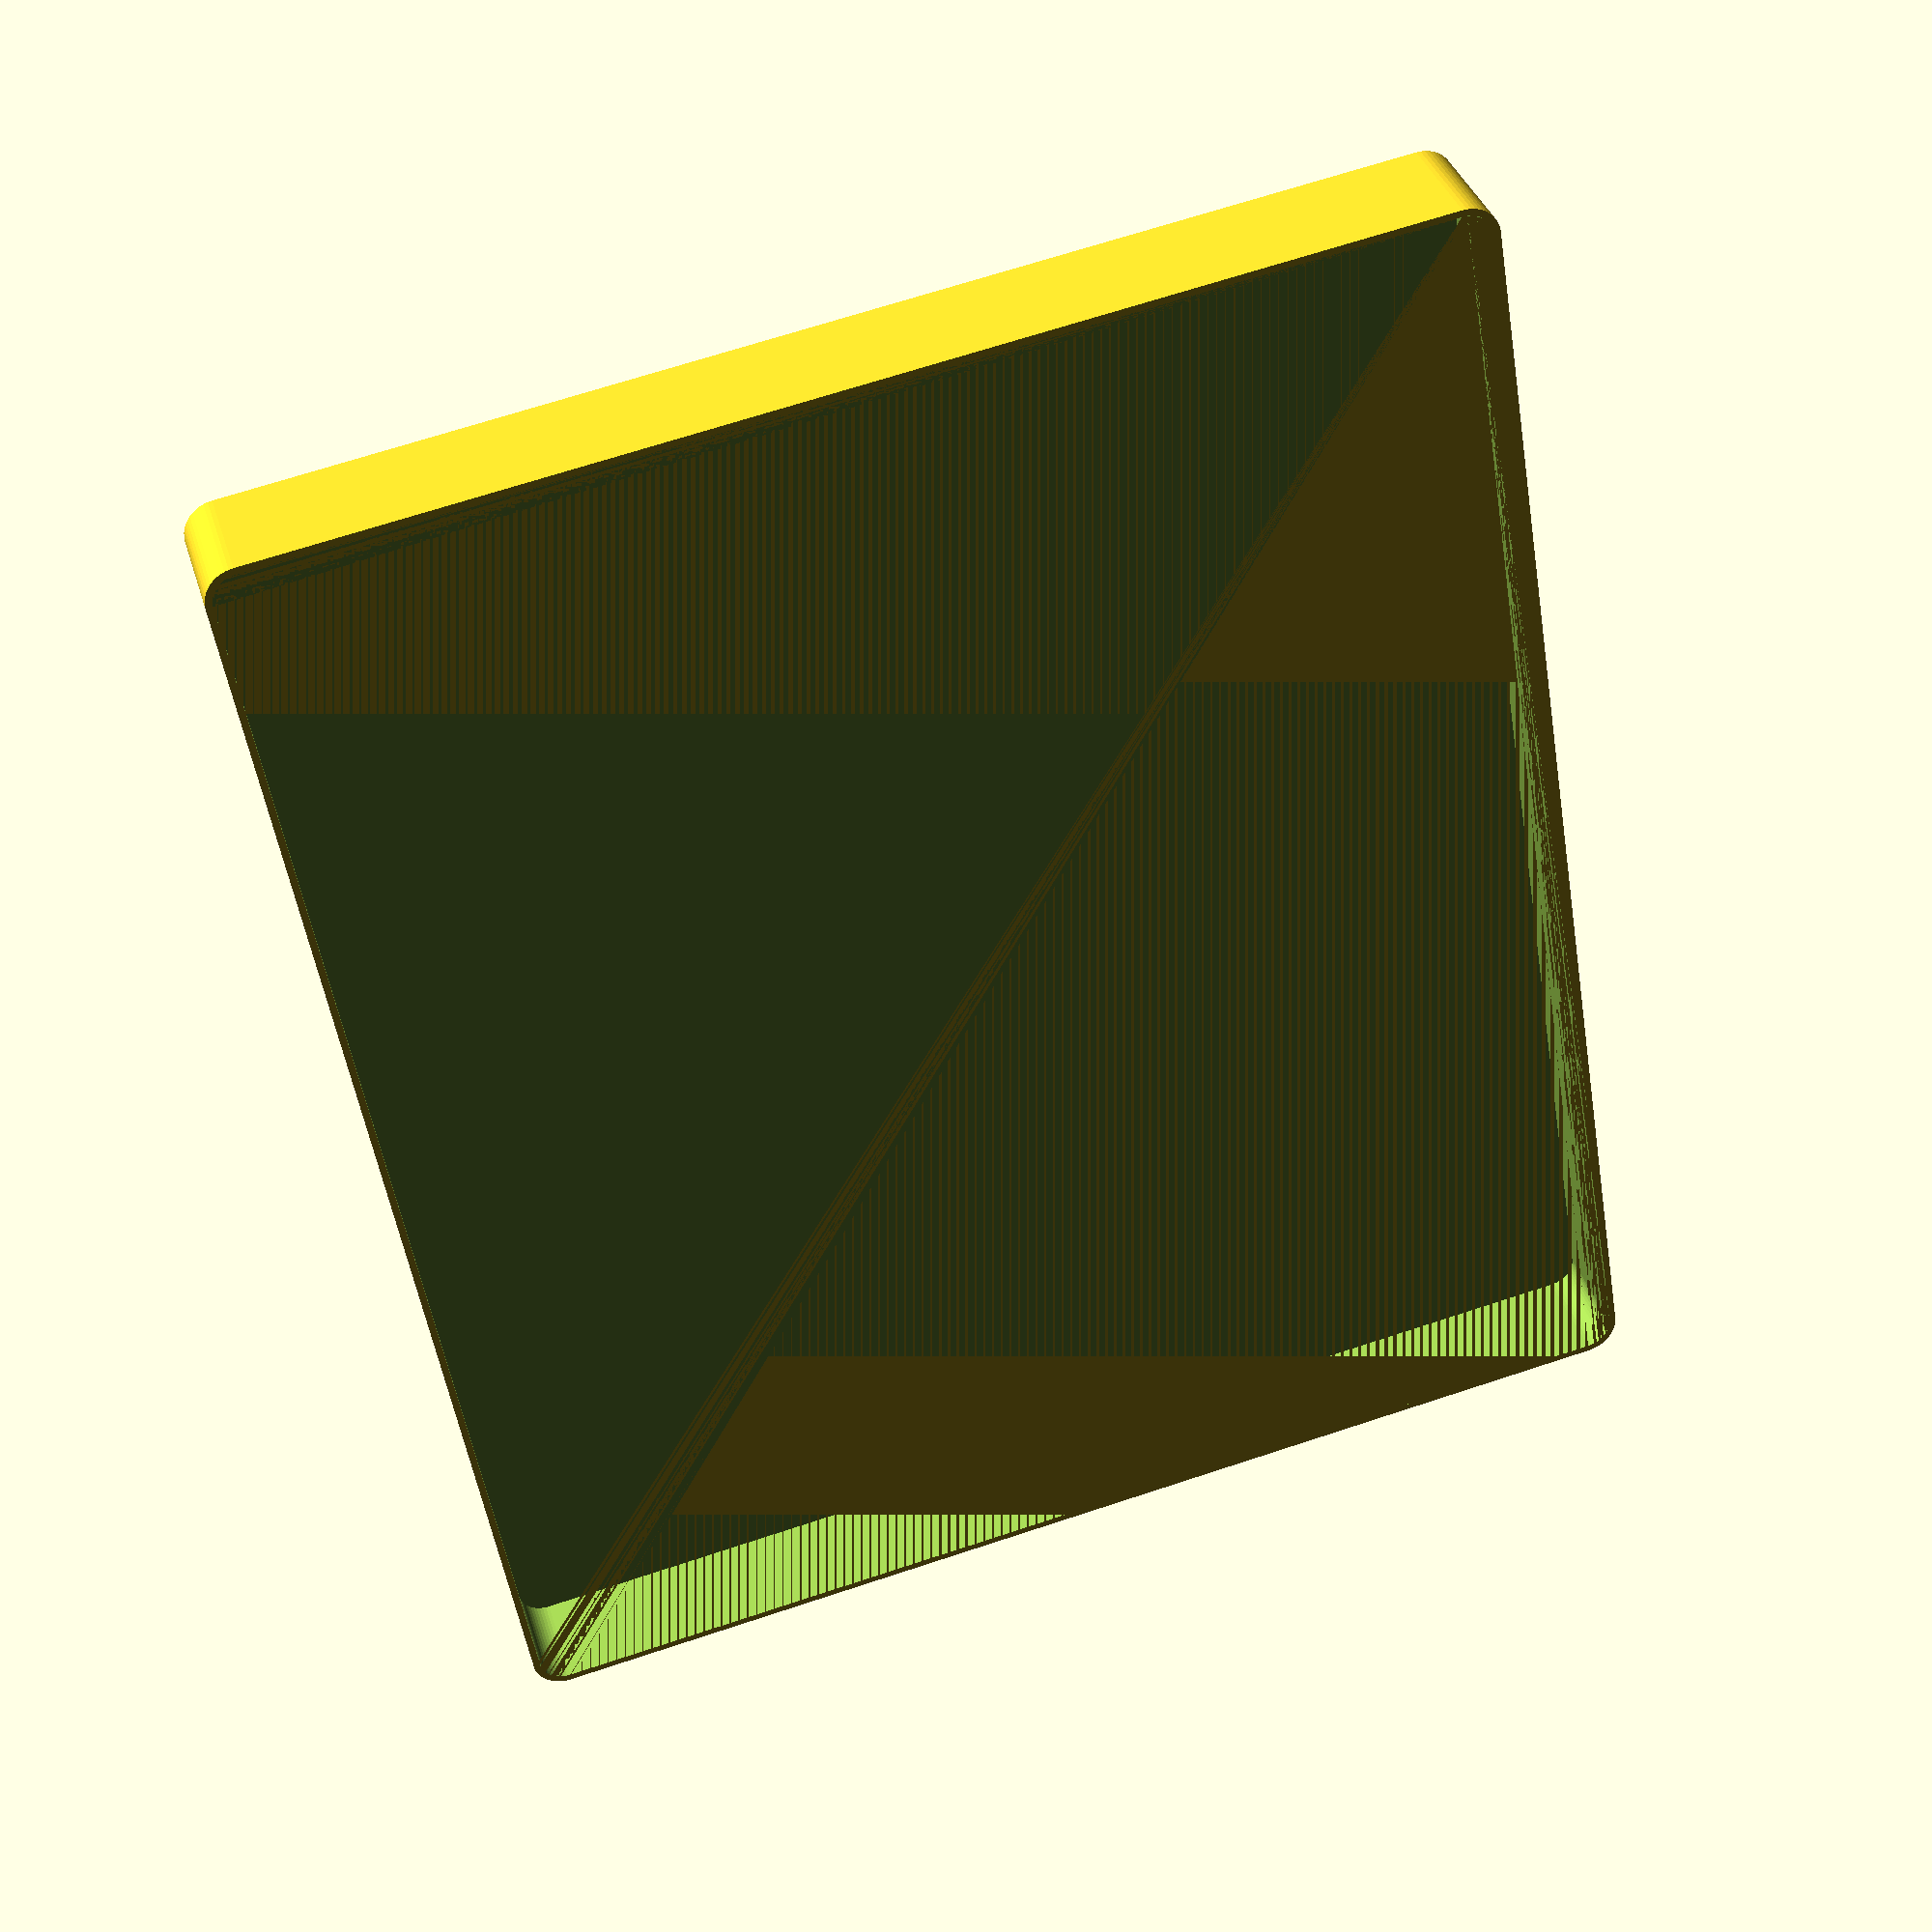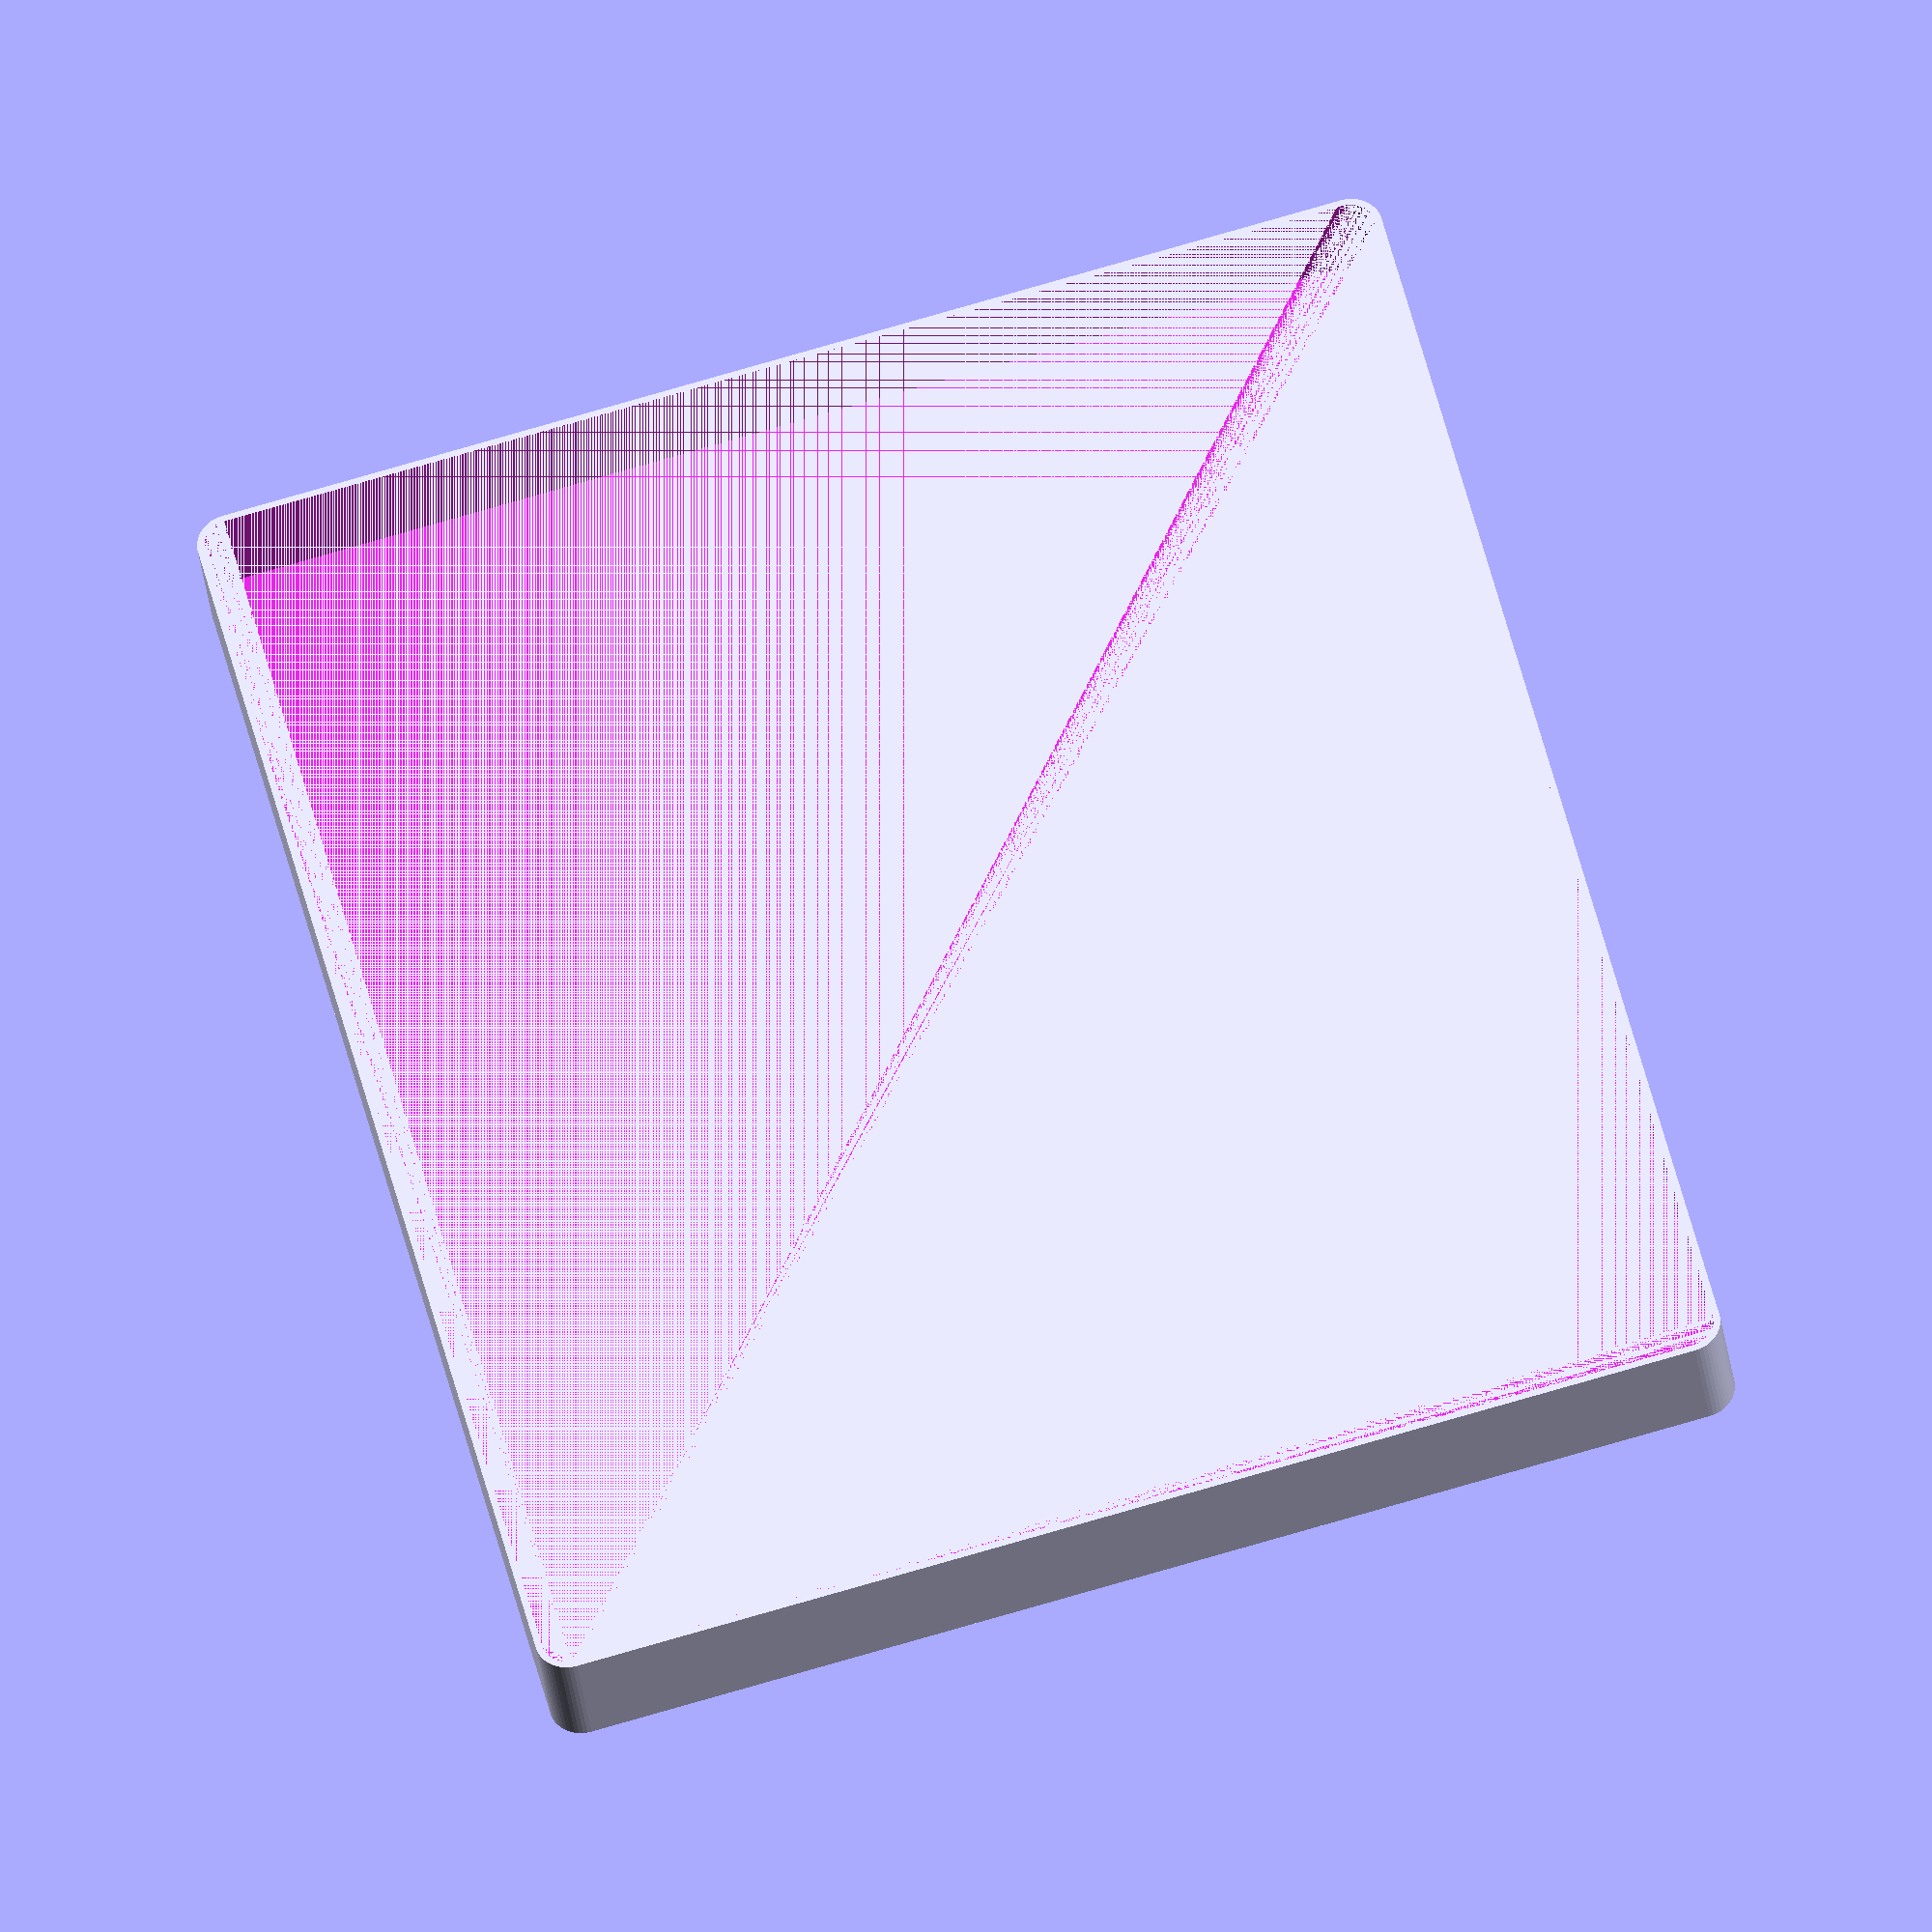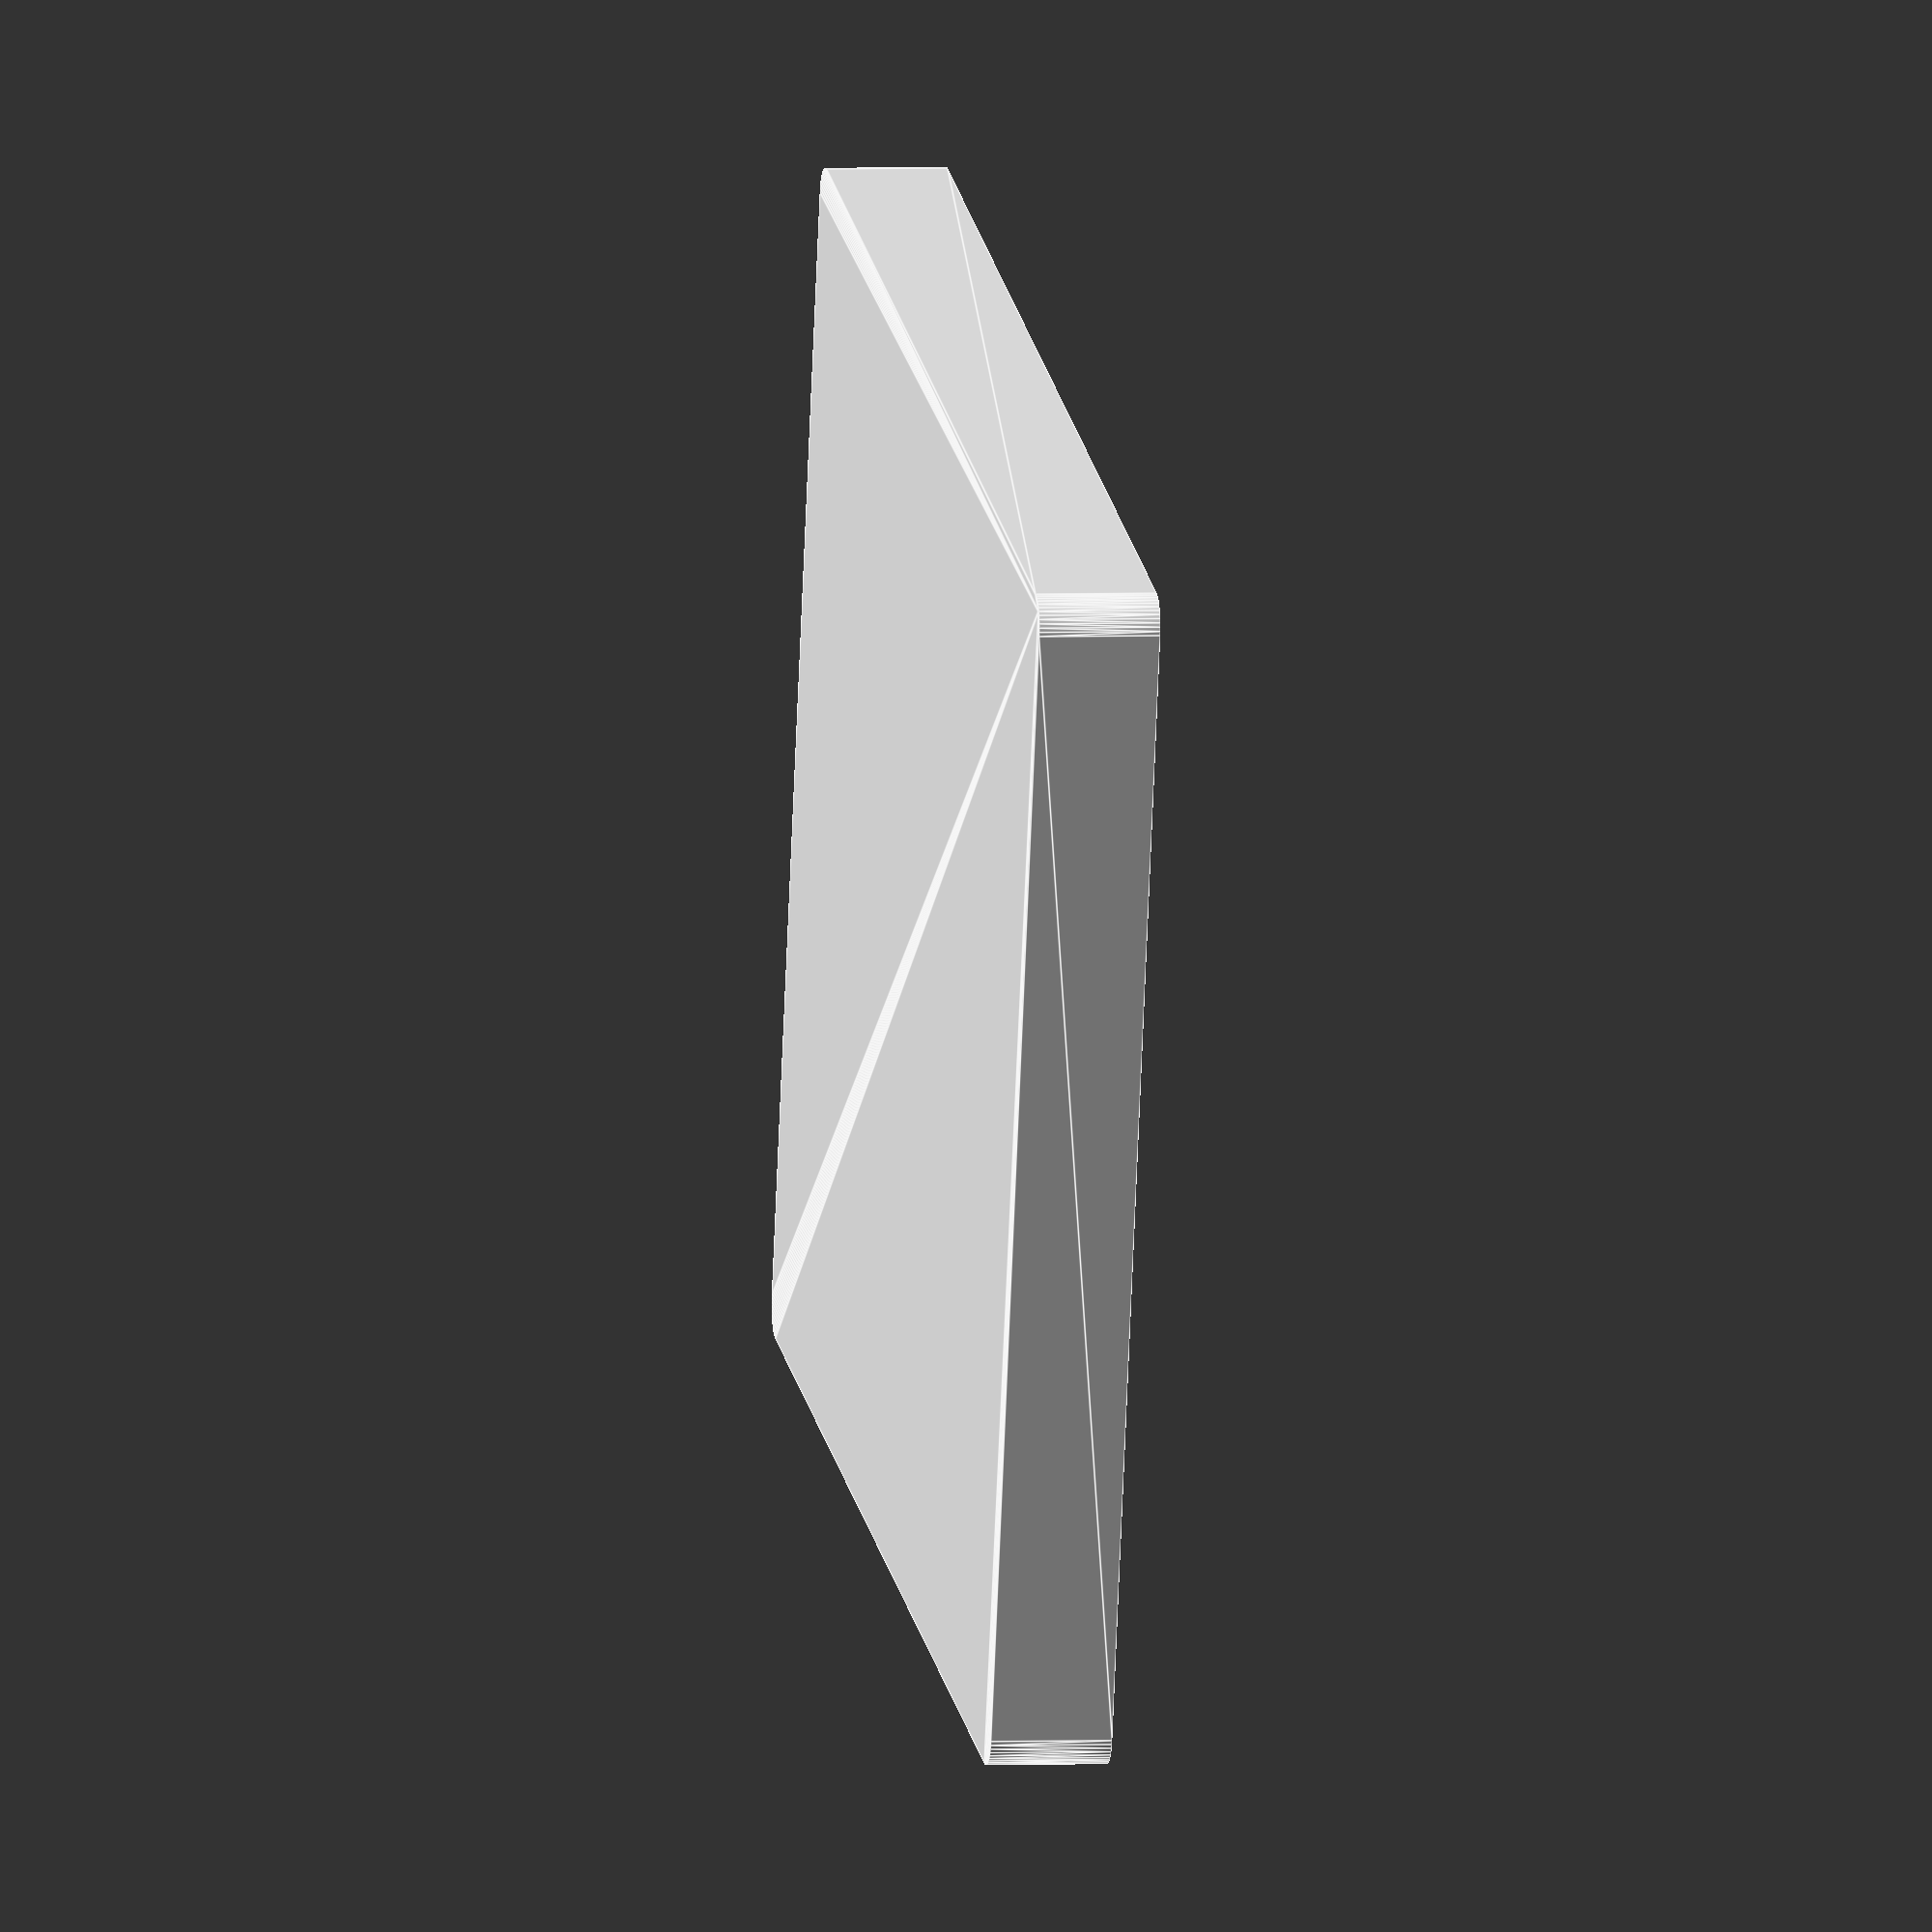
<openscad>
$fn = 50;


difference() {
	union() {
		hull() {
			translate(v = [-100.0000000000, 85.0000000000, 0]) {
				cylinder(h = 18, r = 5);
			}
			translate(v = [100.0000000000, 85.0000000000, 0]) {
				cylinder(h = 18, r = 5);
			}
			translate(v = [-100.0000000000, -85.0000000000, 0]) {
				cylinder(h = 18, r = 5);
			}
			translate(v = [100.0000000000, -85.0000000000, 0]) {
				cylinder(h = 18, r = 5);
			}
		}
	}
	union() {
		translate(v = [0, 0, 2]) {
			hull() {
				translate(v = [-100.0000000000, 85.0000000000, 0]) {
					cylinder(h = 16, r = 4);
				}
				translate(v = [100.0000000000, 85.0000000000, 0]) {
					cylinder(h = 16, r = 4);
				}
				translate(v = [-100.0000000000, -85.0000000000, 0]) {
					cylinder(h = 16, r = 4);
				}
				translate(v = [100.0000000000, -85.0000000000, 0]) {
					cylinder(h = 16, r = 4);
				}
			}
		}
	}
}
</openscad>
<views>
elev=324.3 azim=260.5 roll=344.1 proj=p view=solid
elev=32.5 azim=75.6 roll=6.8 proj=o view=wireframe
elev=177.1 azim=344.8 roll=279.1 proj=o view=edges
</views>
